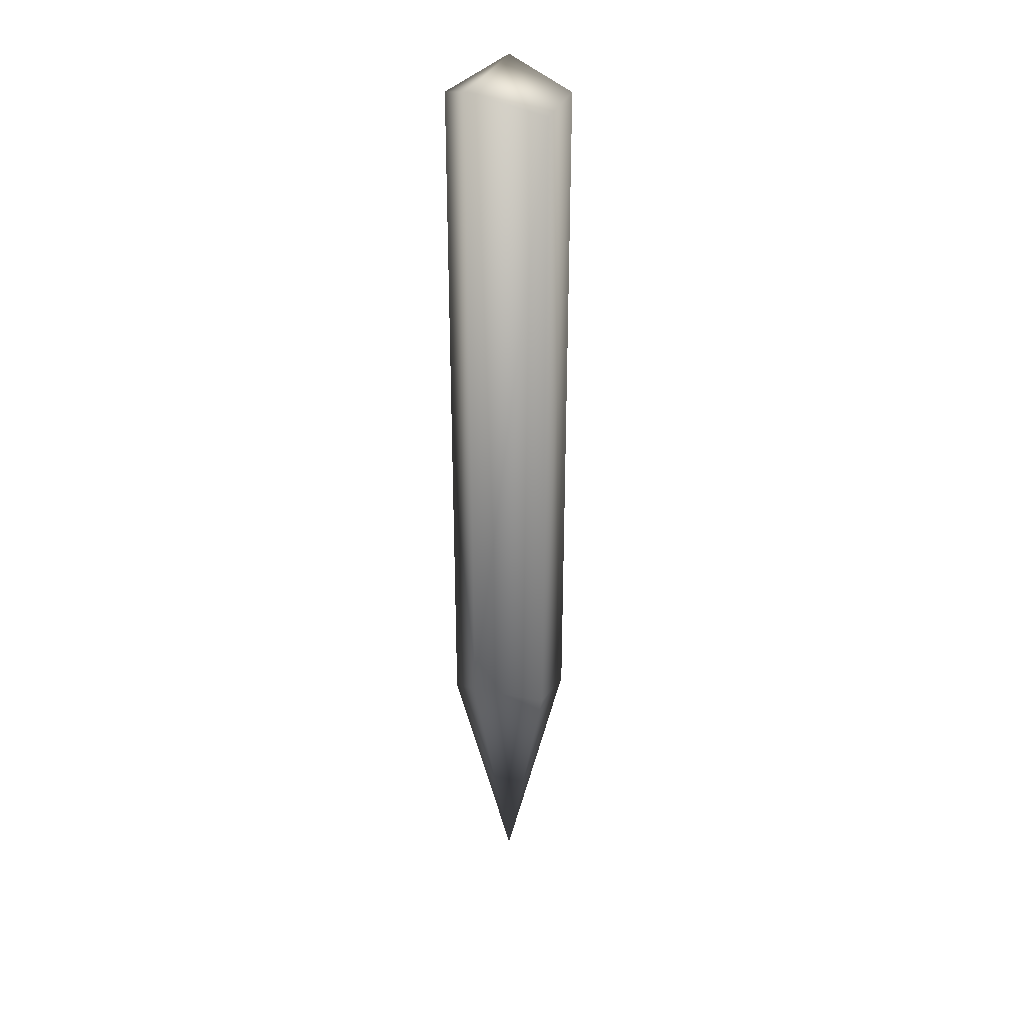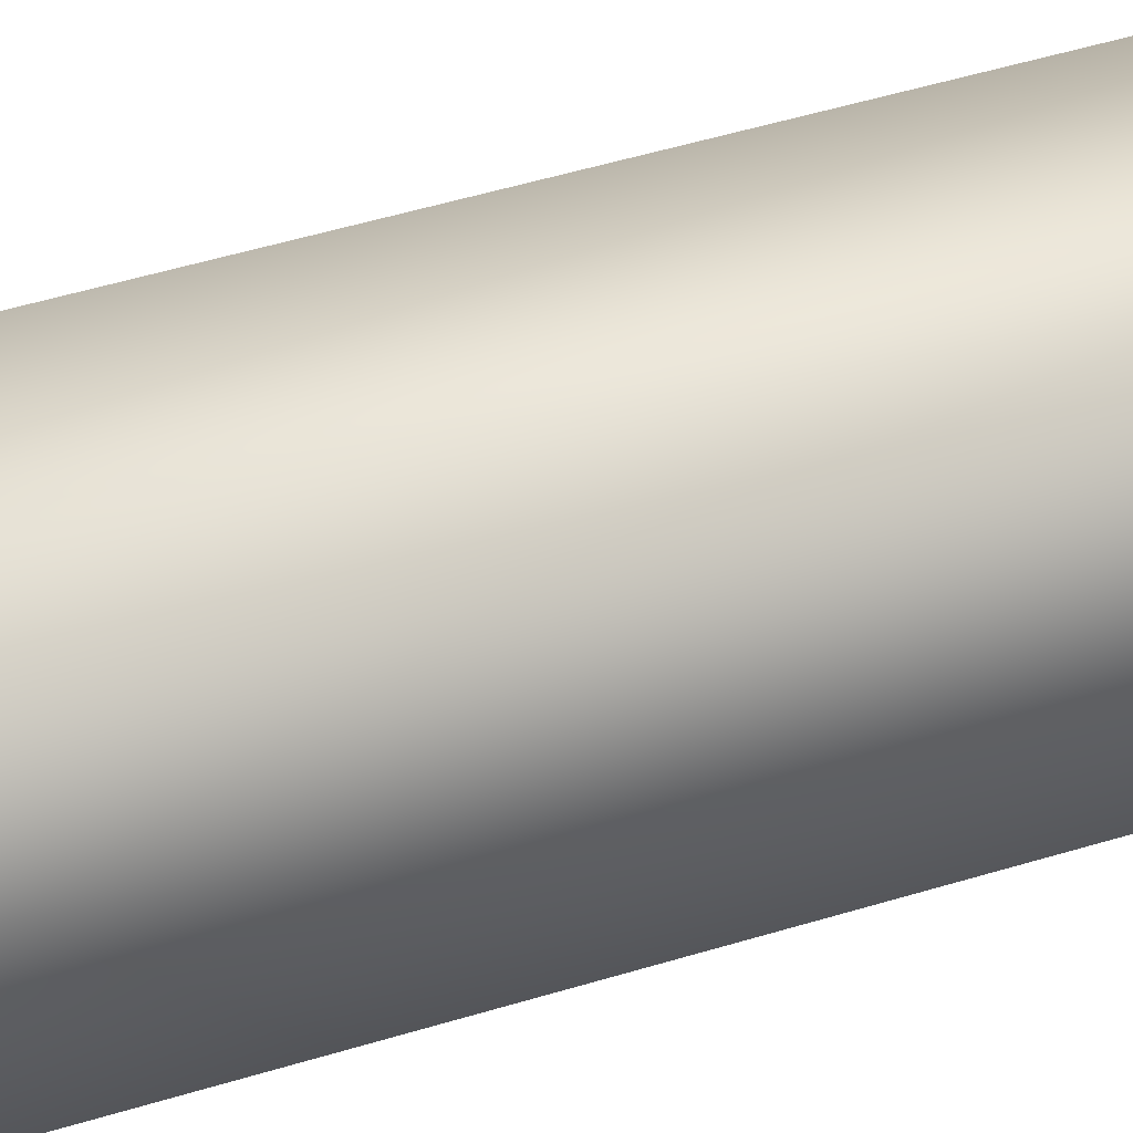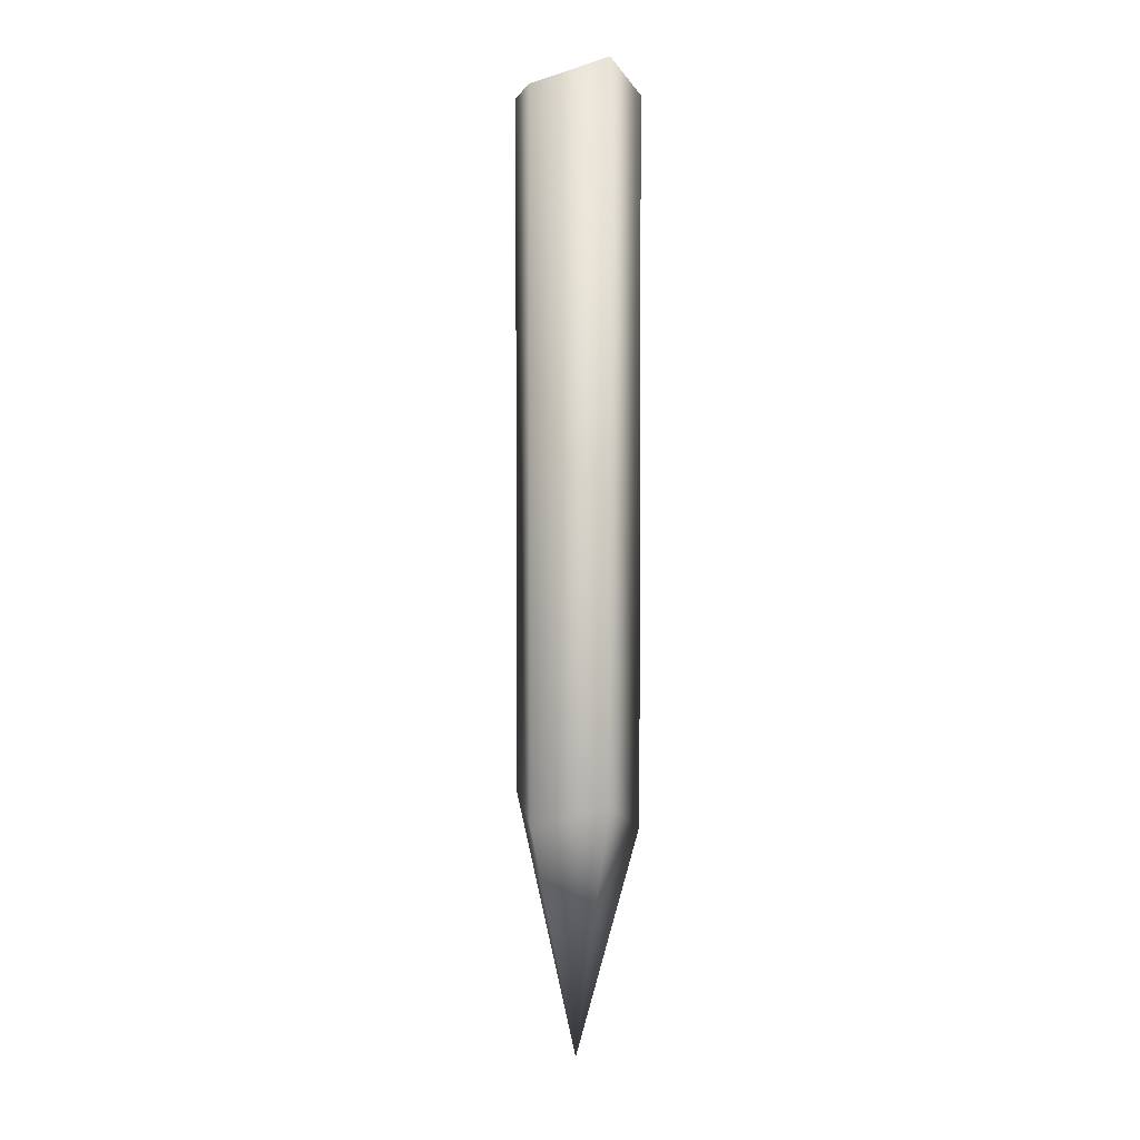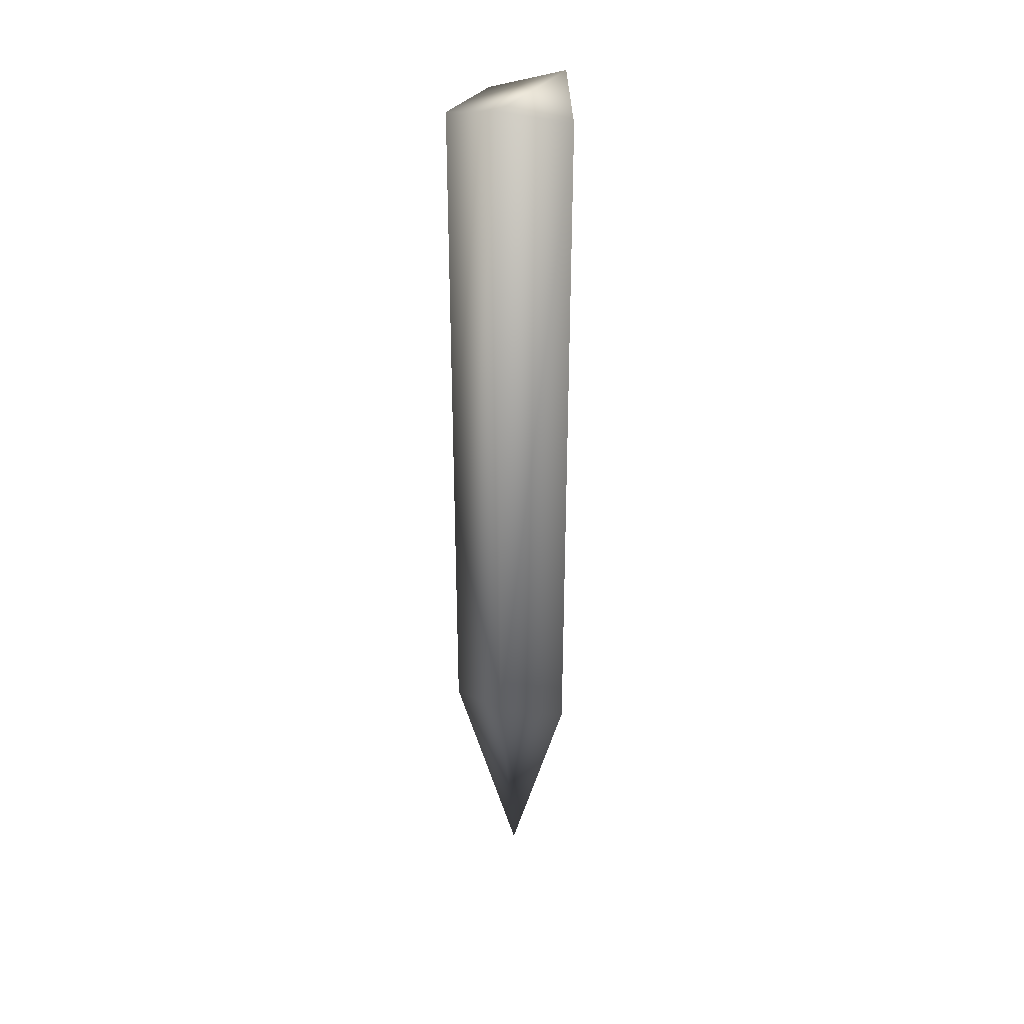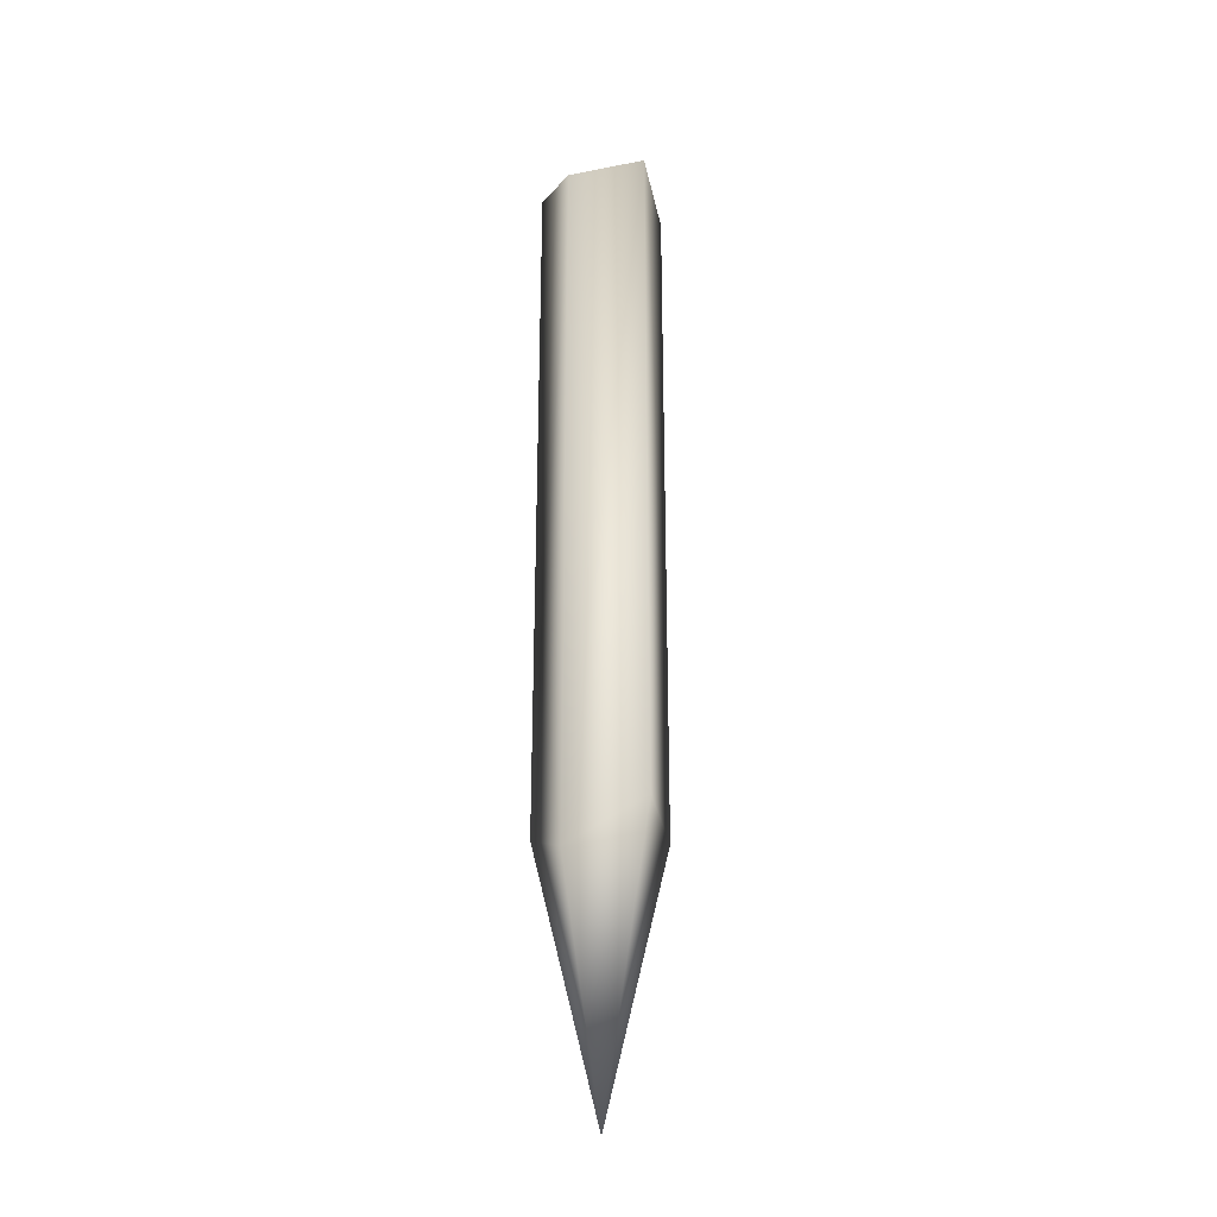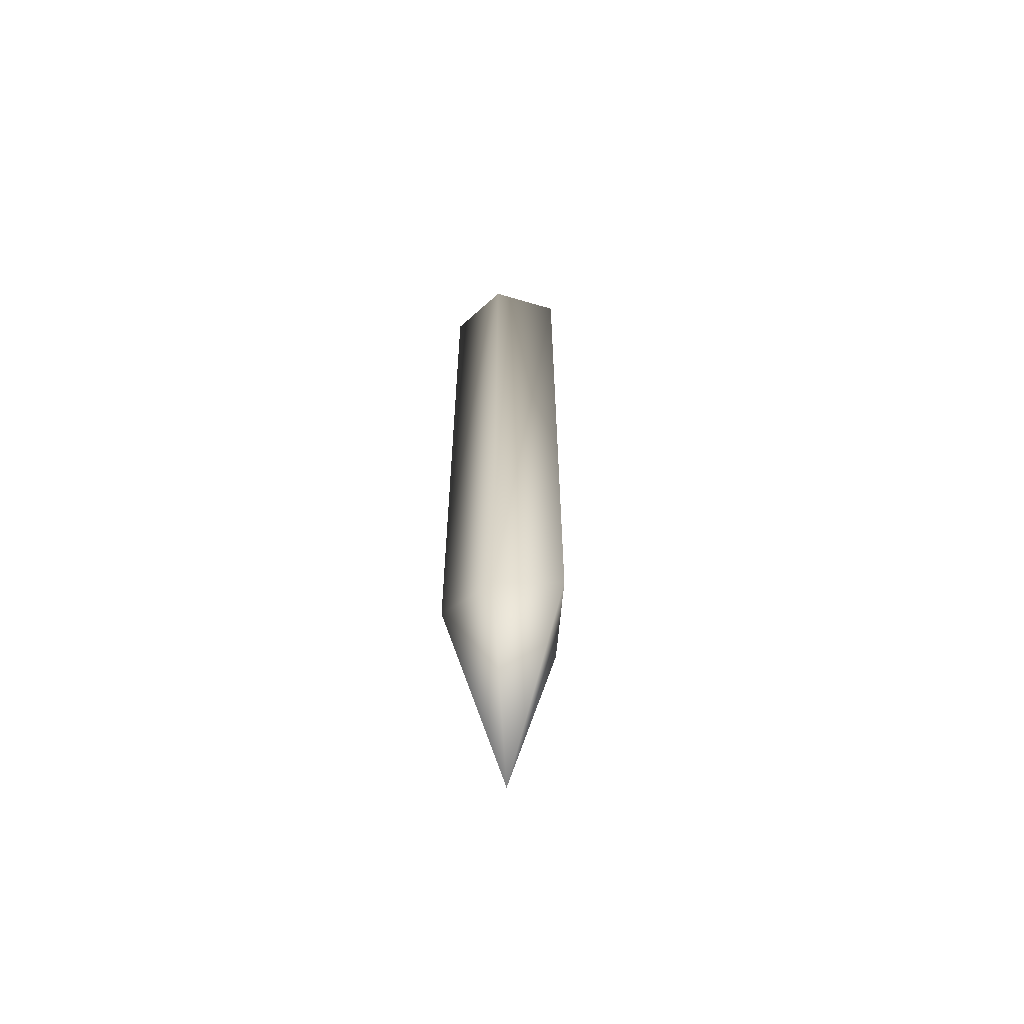
<metadata>
{"format":"obj","ext":"obj","renderer":"f3d","projection":"perspective","resolution":1024,"background":"white","views":[{"elev":31.9,"azim":54.6,"up":"+Y"},{"elev":28.8,"azim":-118.2,"up":"+Z"},{"elev":3.4,"azim":-155.6,"up":"+Y"},{"elev":34.4,"azim":-112.4,"up":"+Y"},{"elev":-28.3,"azim":-22.0,"up":"+Y"},{"elev":-60.7,"azim":-41.9,"up":"+Y"}]}
</metadata>
<code>
g default
v 0.8987 -30.26 1.213
v 3.159 -21.1 1.213
v 1.597 -21.88 -0.9369
v -0.9299 -21.09 -0.1158
v -0.9299 -22.25 2.541
v 1.597 -20.5 3.362
v 3.159 2.847 1.213
v 1.597 2.847 -0.9369
v -0.9299 3.672 -0.1158
v -0.9299 2.847 2.541
v 1.597 3.672 3.362
g GE_KWC_Pieu_A
f 1 3 2
f 1 4 3
f 1 5 4
f 1 6 5
f 1 2 6
f 2 8 7
f 2 3 8
f 3 9 8
f 3 4 9
f 4 10 9
f 4 5 10
f 5 11 10
f 5 6 11
f 6 7 11
f 6 2 7
f 9 11 7
f 7 8 9
f 11 9 10

</code>
